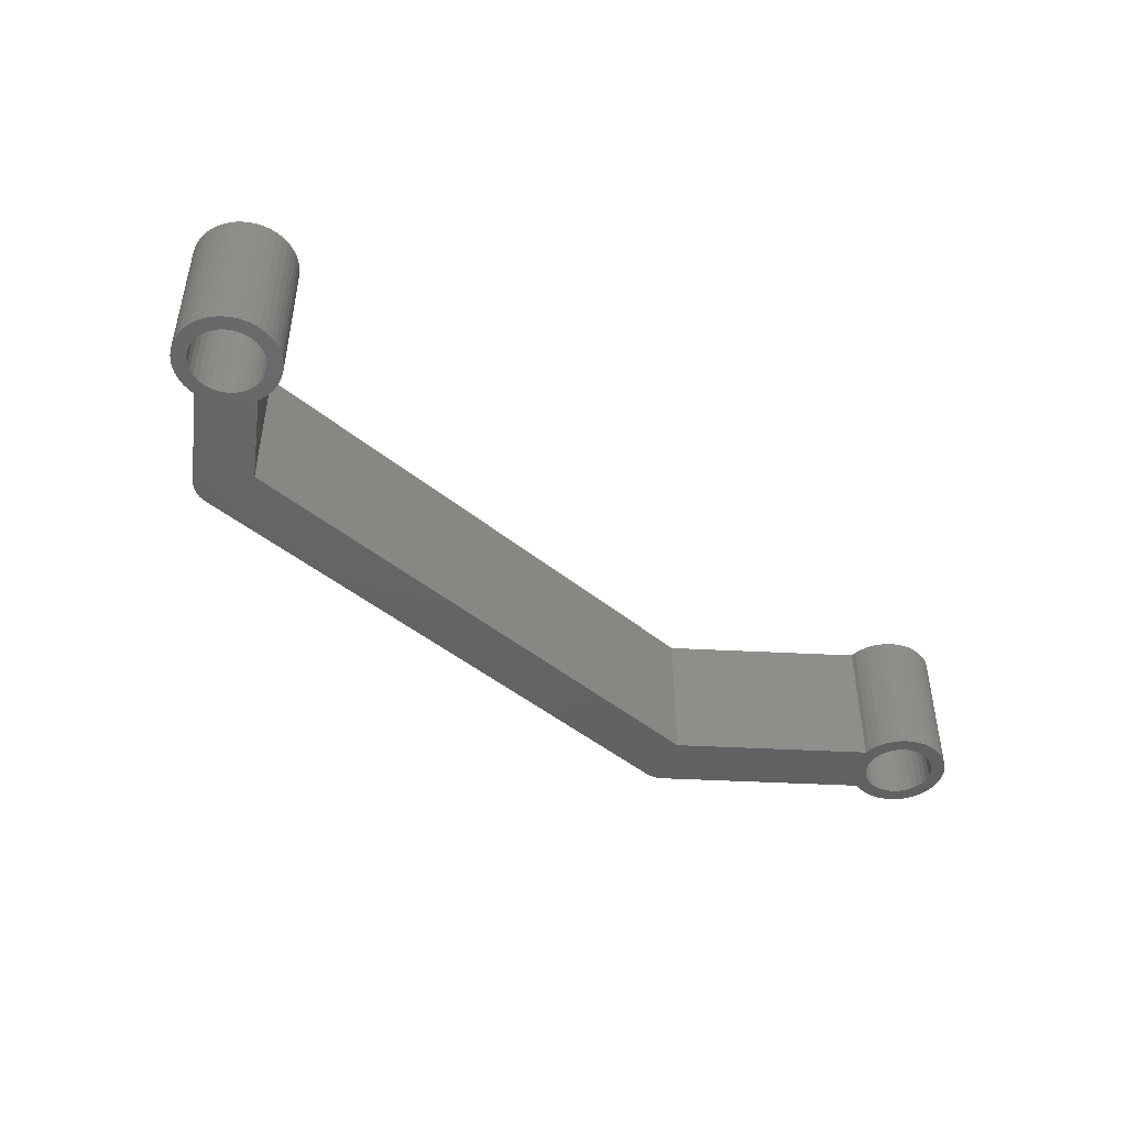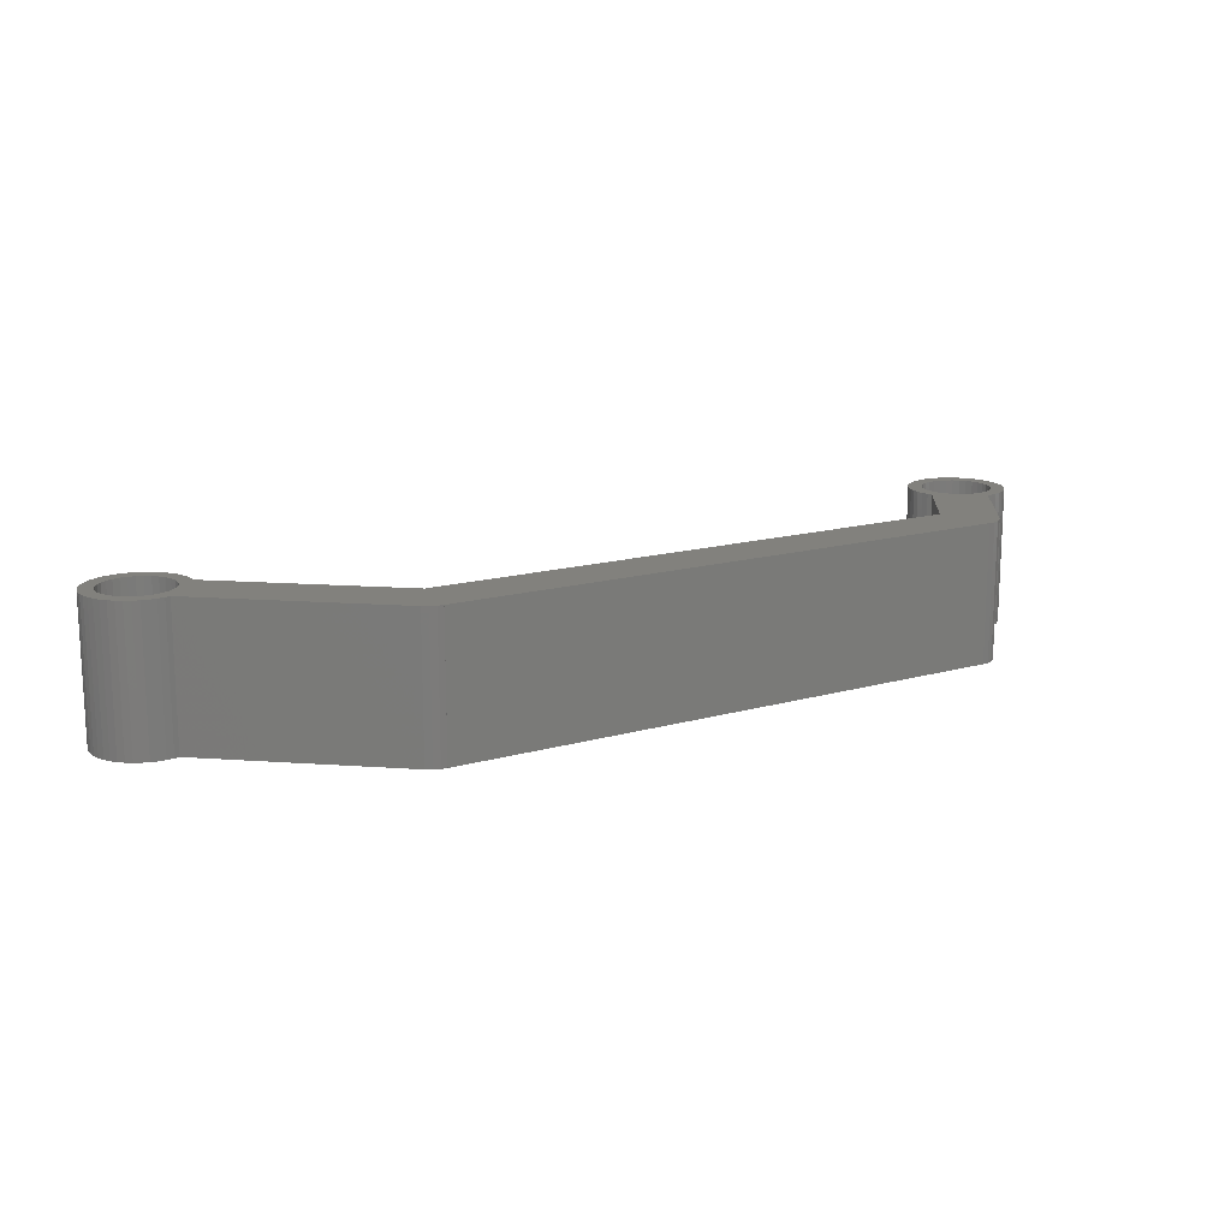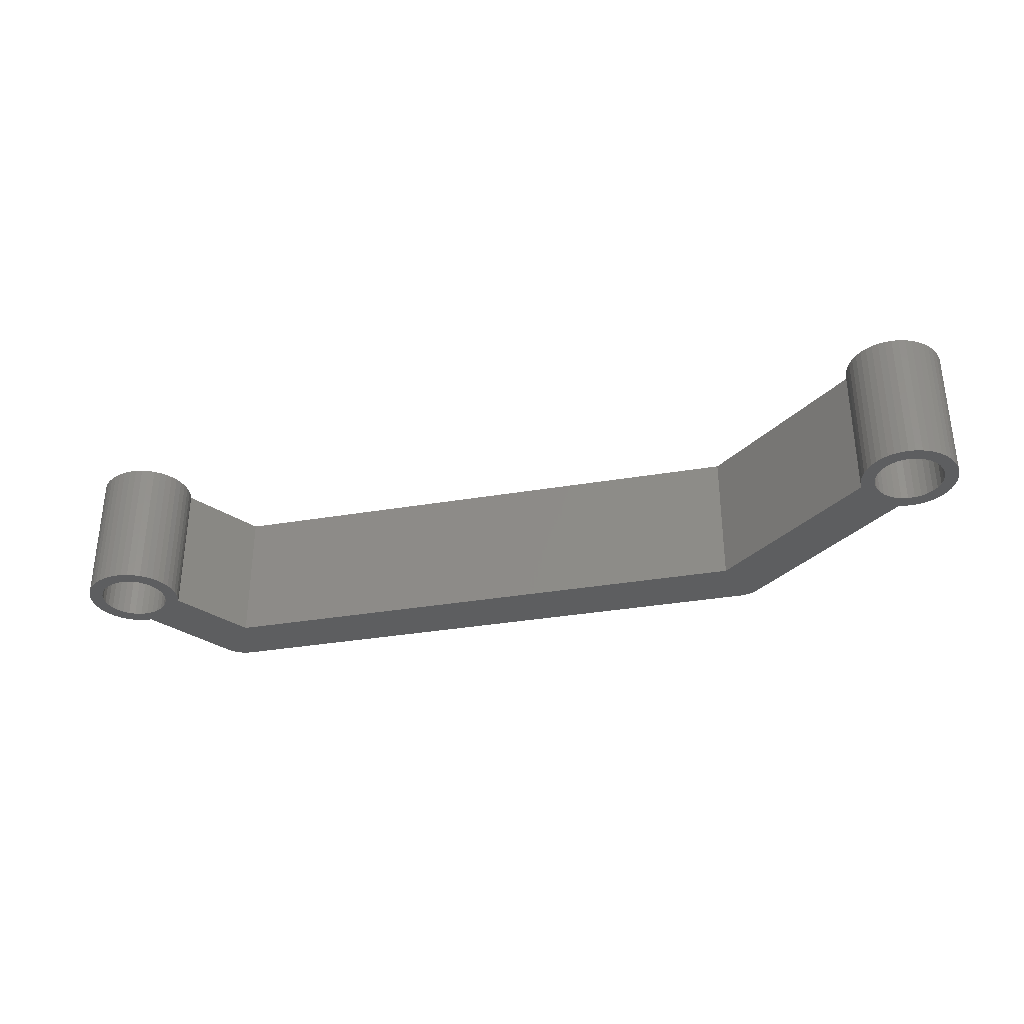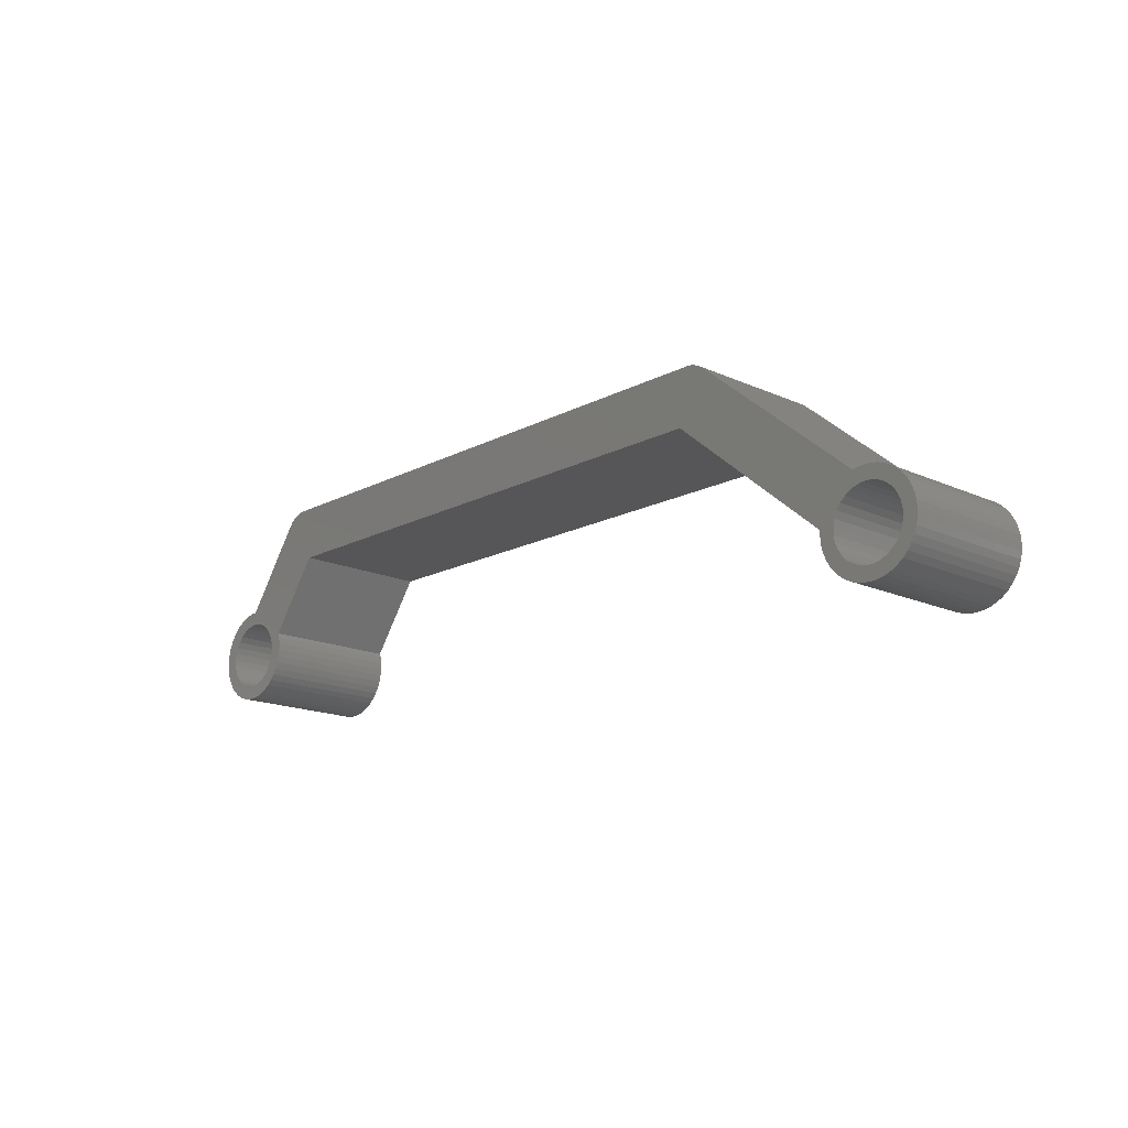
<metadata>
{"format":"stl","ext":"stl","renderer":"f3d","projection":"perspective","resolution":1024,"background":"white","views":[{"elev":-45.4,"azim":-43.4,"up":"+Z"},{"elev":15.2,"azim":148.6,"up":"+Z"},{"elev":-33.8,"azim":13.0,"up":"+Z"},{"elev":-16.2,"azim":47.0,"up":"+Y"}]}
</metadata>
<code>
# stl→obj: 300 verts, 608 faces
v 3.124 -1.579 5
v 3.316 -1.118 -5
v 3.316 -1.118 5
v 3.124 -1.579 -5
v 2.867 -2.008 5
v 2.867 -2.008 -5
v -2.734 -2.185 -5
v -3.017 -1.774 5
v -3.017 -1.774 -5
v -2.734 -2.185 5
v 1.774 -3.017 -5
v 2.185 -2.734 5
v 1.774 -3.017 5
v 2.185 -2.734 -5
v -3.239 -1.327 5
v -3.239 -1.327 -5
v 3.395 0.8521 5
v 3.281 1.199 -5
v 3.281 1.199 5
v 3.395 0.8521 -5
v 0.8521 -3.395 -5
v 1.327 -3.239 5
v 0.8521 -3.395 5
v 1.327 -3.239 -5
v -2.008 -2.867 -5
v -1.579 -3.124 5
v -2.008 -2.867 5
v -1.579 -3.124 -5
v -3.316 1.118 -5
v -3.124 1.579 5
v -3.124 1.579 -5
v -3.316 1.118 5
v -1.118 -3.316 -5
v -0.6351 -3.442 5
v -1.118 -3.316 5
v -0.6351 -3.442 -5
v 3.442 -0.6351 -5
v 3.442 -0.6351 5
v -2.395 -2.552 -5
v -2.395 -2.552 5
v -0.1388 -3.497 5
v -0.1388 -3.497 -5
v 2.552 -2.395 5
v 2.552 -2.395 -5
v 3.497 -0.1388 5
v 3.481 0.3603 -5
v 3.481 0.3603 5
v 3.497 -0.1388 -5
v -0.8521 3.395 -5
v -1.327 3.239 5
v -0.8521 3.395 5
v -1.327 3.239 -5
v -1.774 3.017 5
v -1.774 3.017 -5
v -3.481 -0.3603 -5
v -3.497 0.1388 5
v -3.497 0.1388 -5
v -3.481 -0.3603 5
v -3.442 0.6351 5
v -3.442 0.6351 -5
v -0.3603 3.481 -5
v -0.3603 3.481 5
v 0.004258 3.493 -5
v 0.004258 3.493 5
v 0.3603 -3.481 -5
v 0.3603 -3.481 5
v -2.867 2.008 5
v -2.867 2.008 -5
v 47.44 10.55 5
v 46.71 6.55 5
v 47.44 10.54 5
v 7.028 6.55 5
v 5.987 10.55 5
v 4.348 9.697 5
v 5.521 10.5 5
v 5.069 10.33 5
v 4.671 10.06 5
v 2.441 -0.5411 5
v 1.434 2.048 5
v 2.499 -0.05454 5
v 2.462 0.4341 5
v 2.288 -1.007 5
v 2.33 0.9061 5
v 2.108 1.343 5
v 1.806 1.729 5
v 1.007 2.288 5
v 0.5411 2.441 5
v 0.05454 2.499 5
v -0.4341 2.462 5
v -0.9061 2.33 5
v -1.343 2.108 5
v -2.185 2.734 5
v -1.729 1.806 5
v -2.552 2.395 5
v -2.048 1.434 5
v -2.288 1.007 5
v 64.66 -2.447 5
v 63.6 -2.3 5
v 63.69 -2.782 5
v 62.81 -1.085 5
v 63.81 -0.6663 5
v 63.45 -0.3188 5
v 64.11 -1.061 5
v 63.42 -1.846 5
v 63.15 -1.435 5
v 63.05 -0.02596 5
v 62.4 -0.8082 5
v 62.6 0.2064 5
v 61.95 -0.6157 5
v 62.13 0.3734 5
v 61.47 -0.5149 5
v 61.64 0.4718 5
v 61.14 0.4996 5
v 60.98 -0.5095 5
v 60.65 0.456 5
v 60.5 -0.5999 5
v 60.29 0.3729 5
v 60.05 -0.7825 5
v 59.64 -1.05 5
v 59.28 -1.393 5
v 57.72 -2.691 5
v 57.7 -3.056 5
v 58.71 -3.218 5
v 58.71 -2.728 5
v 58.29 -4.939 5
v 58.59 -5.334 5
v 58.04 -4.504 5
v 58.82 -2.248 5
v 57.86 -4.039 5
v 59.01 -1.798 5
v 57.74 -3.553 5
v 48.72 10.08 5
v 48.32 10.35 5
v 47.86 10.5 5
v 64.7 -2.944 5
v 63.69 -3.272 5
v 64.54 -1.961 5
v 64.67 -3.443 5
v 64.36 -1.496 5
v 64.57 -3.933 5
v 63.58 -3.752 5
v 64.41 -4.403 5
v 63.39 -4.202 5
v 64.17 -4.845 5
v 63.12 -4.607 5
v 63.88 -5.25 5
v 63.53 -5.608 5
v 62.76 -4.95 5
v 63.14 -5.914 5
v 62.35 -5.218 5
v 62.7 -6.16 5
v 61.9 -5.4 5
v 62.24 -6.342 5
v 61.75 -6.456 5
v 61.42 -5.49 5
v 61.26 -6.5 5
v 60.93 -5.485 5
v 60.76 -6.472 5
v 60.27 -6.373 5
v 60.45 -5.384 5
v 59.8 -6.206 5
v 60 -5.192 5
v 59.35 -5.974 5
v 59.59 -4.915 5
v 59.25 -4.565 5
v 58.98 -4.154 5
v 58.95 -5.681 5
v 58.8 -3.7 5
v 2.048 -1.434 5
v 1.729 -1.806 5
v 1.343 -2.108 5
v 0.9061 -2.33 5
v 0.4341 -2.462 5
v -0.05454 -2.499 5
v -0.5411 -2.441 5
v -1.007 -2.288 5
v -1.434 -2.048 5
v -1.806 -1.729 5
v -2.108 -1.343 5
v -2.33 -0.9061 5
v -3.395 -0.8521 5
v -2.462 -0.4341 5
v -2.499 0.05454 5
v -2.441 0.5411 5
v -2.185 2.734 -5
v -2.552 2.395 -5
v -3.395 -0.8521 -5
v 2.499 -0.05454 -5
v 2.441 -0.5411 -5
v 2.462 0.4341 -5
v 2.288 -1.007 -5
v 4.348 9.697 -5
v 5.987 10.55 -5
v 7.028 6.55 -5
v 5.521 10.5 -5
v 5.069 10.33 -5
v 4.671 10.06 -5
v 1.434 2.048 -5
v 2.048 -1.434 -5
v 2.33 0.9061 -5
v 2.108 1.343 -5
v 1.806 1.729 -5
v 1.007 2.288 -5
v 0.5411 2.441 -5
v 0.05454 2.499 -5
v -0.4341 2.462 -5
v -0.9061 2.33 -5
v -1.343 2.108 -5
v -1.729 1.806 -5
v -2.048 1.434 -5
v -2.288 1.007 -5
v -2.441 0.5411 -5
v -2.499 0.05454 -5
v 58.71 -2.728 -5
v 57.7 -3.056 -5
v 57.72 -2.691 -5
v 1.729 -1.806 -5
v 1.343 -2.108 -5
v 0.9061 -2.33 -5
v 0.4341 -2.462 -5
v -0.05454 -2.499 -5
v -0.5411 -2.441 -5
v -1.007 -2.288 -5
v -1.434 -2.048 -5
v -1.806 -1.729 -5
v -2.108 -1.343 -5
v -2.33 -0.9061 -5
v -2.462 -0.4341 -5
v 63.69 -3.272 -5
v 64.7 -2.944 -5
v 64.67 -3.443 -5
v 64.57 -3.933 -5
v 63.69 -2.782 -5
v 63.58 -3.752 -5
v 64.41 -4.403 -5
v 64.66 -2.447 -5
v 63.39 -4.202 -5
v 64.17 -4.845 -5
v 63.6 -2.3 -5
v 63.12 -4.607 -5
v 63.88 -5.25 -5
v 64.54 -1.961 -5
v 63.42 -1.846 -5
v 64.36 -1.496 -5
v 63.53 -5.608 -5
v 62.76 -4.95 -5
v 63.14 -5.914 -5
v 62.35 -5.218 -5
v 62.7 -6.16 -5
v 61.9 -5.4 -5
v 62.24 -6.342 -5
v 61.75 -6.456 -5
v 61.42 -5.49 -5
v 61.26 -6.5 -5
v 60.93 -5.485 -5
v 60.76 -6.472 -5
v 60.27 -6.373 -5
v 60.45 -5.384 -5
v 59.8 -6.206 -5
v 60 -5.192 -5
v 59.35 -5.974 -5
v 59.59 -4.915 -5
v 58.95 -5.681 -5
v 58.59 -5.334 -5
v 59.25 -4.565 -5
v 58.29 -4.939 -5
v 58.98 -4.154 -5
v 58.04 -4.504 -5
v 64.11 -1.061 -5
v 63.15 -1.435 -5
v 63.81 -0.6663 -5
v 62.81 -1.085 -5
v 63.45 -0.3188 -5
v 63.05 -0.02596 -5
v 62.4 -0.8082 -5
v 62.6 0.2064 -5
v 61.95 -0.6157 -5
v 62.13 0.3734 -5
v 61.47 -0.5149 -5
v 61.64 0.4718 -5
v 61.14 0.4996 -5
v 60.98 -0.5095 -5
v 60.65 0.456 -5
v 60.5 -0.5999 -5
v 60.29 0.3729 -5
v 60.05 -0.7825 -5
v 59.64 -1.05 -5
v 59.28 -1.393 -5
v 59.01 -1.798 -5
v 58.8 -3.7 -5
v 57.86 -4.039 -5
v 57.74 -3.553 -5
v 58.71 -3.218 -5
v 58.82 -2.248 -5
v 46.71 6.55 -5
v 48.72 10.08 -5
v 47.44 10.54 -5
v 48.32 10.35 -5
v 47.86 10.5 -5
v 47.44 10.55 -5
f 1 2 3
f 2 1 4
f 5 4 1
f 4 5 6
f 7 8 9
f 8 7 10
f 11 12 13
f 12 11 14
f 9 15 16
f 15 9 8
f 17 18 19
f 18 17 20
f 21 22 23
f 22 21 24
f 25 26 27
f 26 25 28
f 29 30 31
f 30 29 32
f 33 34 35
f 34 33 36
f 3 37 38
f 37 3 2
f 39 27 40
f 27 39 25
f 36 41 34
f 41 36 42
f 14 43 12
f 43 14 44
f 45 46 47
f 46 45 48
f 47 20 17
f 20 47 46
f 49 50 51
f 50 49 52
f 39 10 7
f 10 39 40
f 28 35 26
f 35 28 33
f 43 6 5
f 6 43 44
f 52 53 50
f 53 52 54
f 55 56 57
f 56 55 58
f 57 59 60
f 59 57 56
f 60 32 29
f 32 60 59
f 61 51 62
f 51 61 49
f 63 62 64
f 62 63 61
f 65 23 66
f 23 65 21
f 24 13 22
f 13 24 11
f 31 67 68
f 67 31 30
f 69 70 71
f 69 72 70
f 73 72 69
f 73 72 73
f 74 73 75
f 74 75 76
f 74 76 77
f 73 74 72
f 64 72 74
f 38 78 3
f 72 79 19
f 80 19 81
f 3 82 1
f 82 3 78
f 19 83 81
f 19 84 83
f 19 85 84
f 19 79 85
f 72 64 79
f 79 64 86
f 86 64 87
f 87 64 88
f 62 88 64
f 62 89 88
f 51 89 62
f 51 90 89
f 50 90 51
f 53 90 50
f 90 53 91
f 92 91 53
f 91 92 93
f 94 93 92
f 93 94 95
f 67 95 94
f 30 95 67
f 95 30 96
f 97 98 99
f 100 101 102
f 103 104 98
f 103 105 104
f 100 102 106
f 101 100 105
f 107 106 108
f 106 107 100
f 109 108 110
f 108 109 107
f 111 110 112
f 110 111 109
f 113 111 112
f 113 114 111
f 115 114 113
f 115 116 114
f 117 116 115
f 117 118 116
f 117 119 118
f 117 120 119
f 121 120 117
f 122 123 124
f 123 125 126
f 123 127 125
f 121 124 128
f 123 129 127
f 121 128 130
f 123 131 129
f 120 121 130
f 124 121 122
f 70 117 132
f 71 132 133
f 71 133 134
f 132 71 70
f 117 70 121
f 99 135 97
f 136 135 99
f 98 97 137
f 135 136 138
f 98 137 139
f 138 136 140
f 98 139 103
f 141 140 136
f 105 103 101
f 140 141 142
f 143 142 141
f 142 143 144
f 145 144 143
f 144 145 146
f 146 145 147
f 148 147 145
f 147 148 149
f 150 149 148
f 149 150 151
f 152 151 150
f 151 152 153
f 152 154 153
f 155 154 152
f 155 156 154
f 157 156 155
f 157 158 156
f 159 157 160
f 157 159 158
f 161 160 162
f 160 161 159
f 163 162 164
f 162 163 161
f 126 164 165
f 126 165 166
f 164 167 163
f 126 166 168
f 126 168 123
f 164 126 167
f 123 122 131
f 80 45 47
f 80 17 19
f 17 80 47
f 45 80 38
f 78 38 80
f 169 1 82
f 1 169 5
f 5 169 43
f 170 43 169
f 43 170 12
f 171 12 170
f 12 171 13
f 172 13 171
f 13 172 22
f 172 23 22
f 173 23 172
f 173 66 23
f 174 66 173
f 174 41 66
f 34 174 175
f 174 34 41
f 35 175 176
f 175 35 34
f 26 176 177
f 176 26 35
f 40 177 178
f 177 27 26
f 10 178 179
f 8 179 180
f 177 40 27
f 181 180 182
f 58 182 183
f 178 10 40
f 32 96 30
f 96 32 184
f 179 8 10
f 59 184 32
f 180 15 8
f 184 59 183
f 180 181 15
f 56 183 59
f 182 58 181
f 183 56 58
f 54 92 53
f 92 54 185
f 38 48 45
f 48 38 37
f 68 94 186
f 94 68 67
f 185 94 92
f 94 185 186
f 42 66 41
f 66 42 65
f 187 58 55
f 58 187 181
f 188 48 37
f 48 188 46
f 189 37 2
f 190 46 188
f 191 2 4
f 192 193 194
f 193 192 195
f 195 192 196
f 196 192 197
f 198 194 18
f 199 4 6
f 37 189 188
f 199 6 44
f 200 20 190
f 20 200 18
f 201 18 200
f 202 18 201
f 198 18 202
f 63 194 198
f 63 198 203
f 63 203 204
f 63 204 205
f 194 63 192
f 205 61 63
f 206 61 205
f 206 49 61
f 207 49 206
f 207 52 49
f 54 207 208
f 185 208 209
f 207 54 52
f 186 209 210
f 208 185 54
f 31 210 211
f 29 211 212
f 60 212 213
f 209 186 185
f 214 215 216
f 46 190 20
f 2 191 189
f 217 44 14
f 4 199 191
f 218 14 11
f 44 217 199
f 14 218 217
f 219 11 24
f 11 219 218
f 21 219 24
f 21 220 219
f 65 220 21
f 65 221 220
f 42 221 65
f 36 221 42
f 221 36 222
f 33 222 36
f 222 33 223
f 28 223 33
f 223 28 224
f 25 224 28
f 39 224 25
f 224 39 225
f 7 225 39
f 225 7 226
f 9 226 7
f 226 9 227
f 16 227 9
f 187 227 16
f 210 68 186
f 227 187 228
f 210 31 68
f 55 228 187
f 211 29 31
f 228 55 213
f 212 60 29
f 57 213 55
f 213 57 60
f 229 230 231
f 229 231 232
f 230 229 233
f 234 232 235
f 230 233 236
f 237 235 238
f 239 236 233
f 240 238 241
f 236 239 242
f 243 244 239
f 242 239 244
f 232 234 229
f 240 241 245
f 235 237 234
f 246 245 247
f 238 240 237
f 245 246 240
f 248 247 249
f 247 248 246
f 250 249 251
f 249 250 248
f 252 250 251
f 252 253 250
f 254 253 252
f 254 255 253
f 256 255 254
f 257 255 256
f 255 257 258
f 259 258 257
f 258 259 260
f 261 260 259
f 260 261 262
f 263 262 261
f 264 262 263
f 262 264 265
f 266 265 264
f 265 266 267
f 268 267 266
f 244 243 269
f 270 269 243
f 269 270 271
f 272 271 270
f 271 272 273
f 273 272 274
f 275 274 272
f 274 275 276
f 277 276 275
f 276 277 278
f 279 278 277
f 278 279 280
f 279 281 280
f 282 281 279
f 282 283 281
f 284 283 282
f 284 285 283
f 286 285 284
f 287 285 286
f 288 285 287
f 216 288 289
f 267 268 290
f 291 290 268
f 292 290 291
f 290 292 293
f 215 293 292
f 215 214 293
f 214 216 294
f 294 216 289
f 288 216 285
f 295 285 216
f 285 295 296
f 297 296 295
f 296 297 298
f 298 297 299
f 295 300 297
f 194 300 295
f 193 194 193
f 194 193 300
f 16 181 187
f 181 16 15
f 198 85 79
f 85 198 202
f 191 78 189
f 78 191 82
f 199 82 191
f 82 199 169
f 189 80 188
f 80 189 78
f 206 88 89
f 88 206 205
f 188 81 190
f 81 188 80
f 207 89 90
f 89 207 206
f 183 212 184
f 212 183 213
f 218 172 171
f 172 218 219
f 204 86 87
f 86 204 203
f 222 176 175
f 176 222 223
f 190 83 200
f 83 190 81
f 203 79 86
f 79 203 198
f 220 174 173
f 174 220 221
f 221 175 174
f 175 221 222
f 180 228 182
f 228 180 227
f 219 173 172
f 173 219 220
f 95 209 93
f 209 95 210
f 205 87 88
f 87 205 204
f 200 84 201
f 84 200 83
f 201 85 202
f 85 201 84
f 209 91 93
f 91 209 208
f 223 177 176
f 177 223 224
f 217 171 170
f 171 217 218
f 208 90 91
f 90 208 207
f 217 169 199
f 169 217 170
f 184 211 96
f 211 184 212
f 96 210 95
f 210 96 211
f 182 213 183
f 213 182 228
f 179 227 180
f 227 179 226
f 224 178 177
f 178 224 225
f 178 226 179
f 226 178 225
f 19 194 72
f 194 19 18
f 63 74 192
f 74 63 64
f 192 77 197
f 77 192 74
f 193 75 73
f 75 193 195
f 195 76 75
f 76 195 196
f 196 77 76
f 77 196 197
f 274 108 106
f 108 274 276
f 273 106 102
f 106 273 274
f 249 149 151
f 149 249 247
f 139 269 103
f 269 139 244
f 251 151 153
f 151 251 249
f 283 117 115
f 117 283 285
f 97 242 137
f 242 97 236
f 146 238 144
f 238 146 241
f 261 161 163
f 161 261 259
f 142 232 140
f 232 142 235
f 276 110 108
f 110 276 278
f 147 241 146
f 241 147 245
f 140 231 138
f 231 140 232
f 103 271 101
f 271 103 269
f 280 113 112
f 113 280 281
f 281 115 113
f 115 281 283
f 291 131 292
f 131 291 129
f 247 147 149
f 147 247 245
f 144 235 142
f 235 144 238
f 271 102 101
f 102 271 273
f 268 129 291
f 129 268 127
f 256 156 158
f 156 256 254
f 257 158 159
f 158 257 256
f 259 159 161
f 159 259 257
f 292 122 215
f 122 292 131
f 215 121 216
f 121 215 122
f 135 236 97
f 236 135 230
f 137 244 139
f 244 137 242
f 263 163 167
f 163 263 261
f 266 127 268
f 127 266 125
f 278 112 110
f 112 278 280
f 264 167 126
f 167 264 263
f 264 125 266
f 125 264 126
f 138 230 135
f 230 138 231
f 254 154 156
f 154 254 252
f 252 153 154
f 153 252 251
f 288 119 120
f 119 288 287
f 277 107 109
f 107 277 275
f 275 100 107
f 100 275 272
f 279 109 111
f 109 279 277
f 123 214 124
f 214 123 293
f 282 111 114
f 111 282 279
f 168 293 123
f 293 168 290
f 255 160 157
f 160 255 258
f 239 104 243
f 104 239 98
f 128 289 130
f 289 128 294
f 237 141 234
f 141 237 143
f 284 114 116
f 114 284 282
f 130 288 120
f 288 130 289
f 229 99 233
f 99 229 136
f 234 136 229
f 136 234 141
f 250 155 152
f 155 250 253
f 233 98 239
f 98 233 99
f 164 265 165
f 265 164 262
f 124 294 128
f 294 124 214
f 286 116 118
f 116 286 284
f 287 118 119
f 118 287 286
f 165 267 166
f 267 165 265
f 240 143 237
f 143 240 145
f 243 105 270
f 105 243 104
f 166 290 168
f 290 166 267
f 270 100 272
f 100 270 105
f 258 162 160
f 162 258 260
f 260 164 162
f 164 260 262
f 253 157 155
f 157 253 255
f 248 152 150
f 152 248 250
f 240 148 145
f 148 240 246
f 246 150 148
f 150 246 248
f 285 132 117
f 132 285 296
f 295 121 70
f 121 295 216
f 298 134 133
f 134 298 299
f 296 133 132
f 133 296 298
f 299 71 134
f 71 299 297
f 71 300 69
f 300 71 297
f 193 73 193
f 73 193 73
f 300 73 69
f 73 300 193
f 194 70 72
f 70 194 295

</code>
